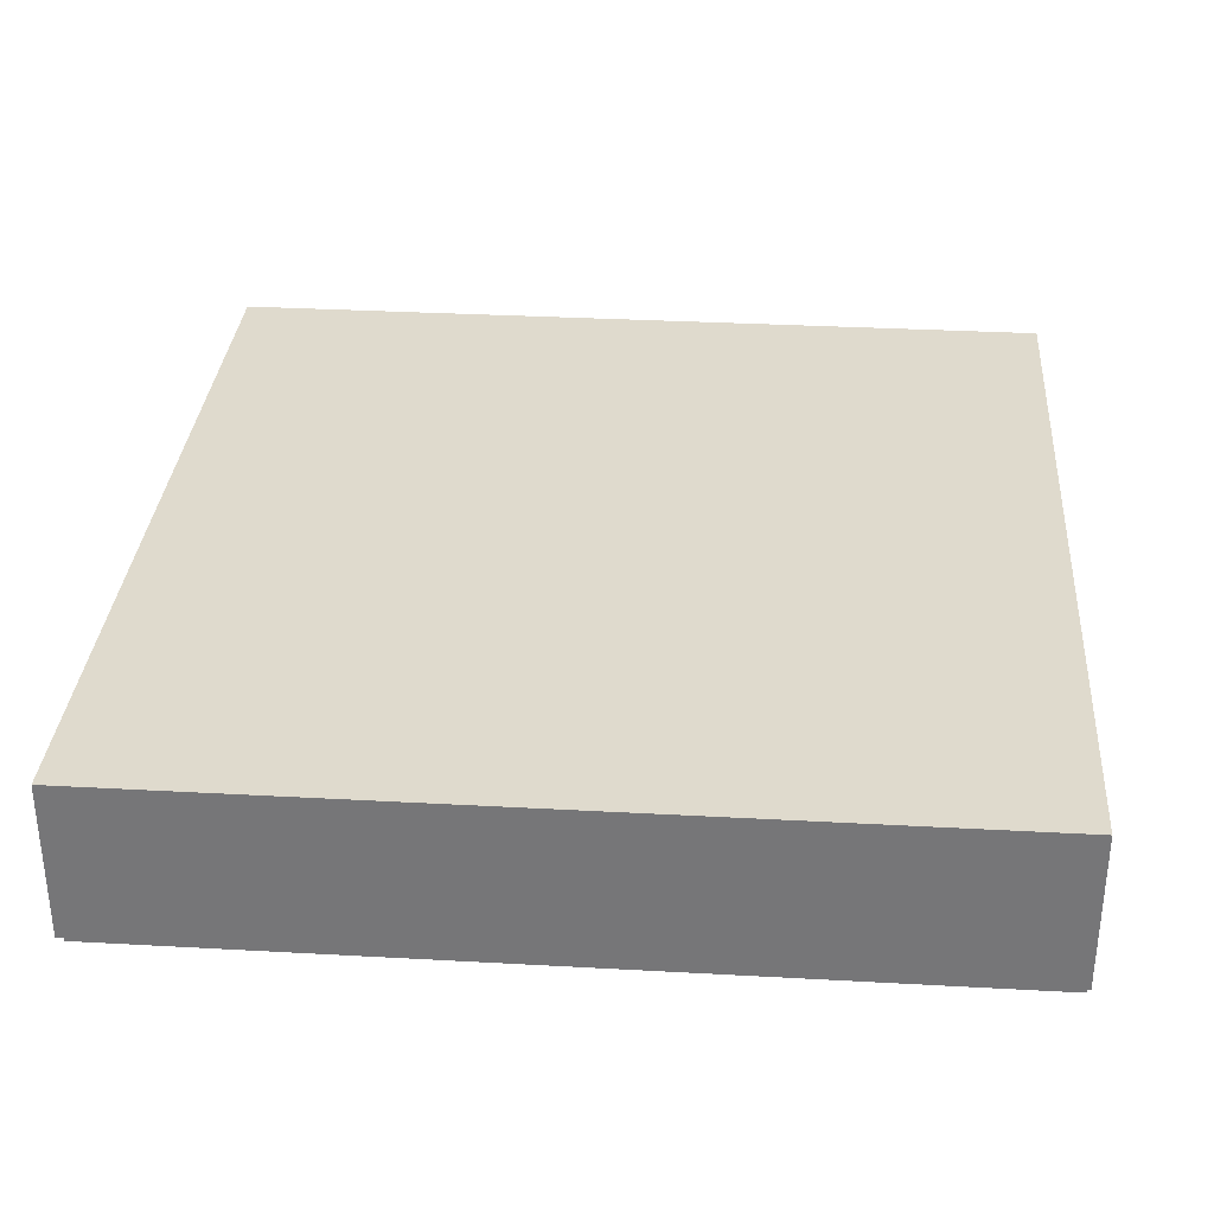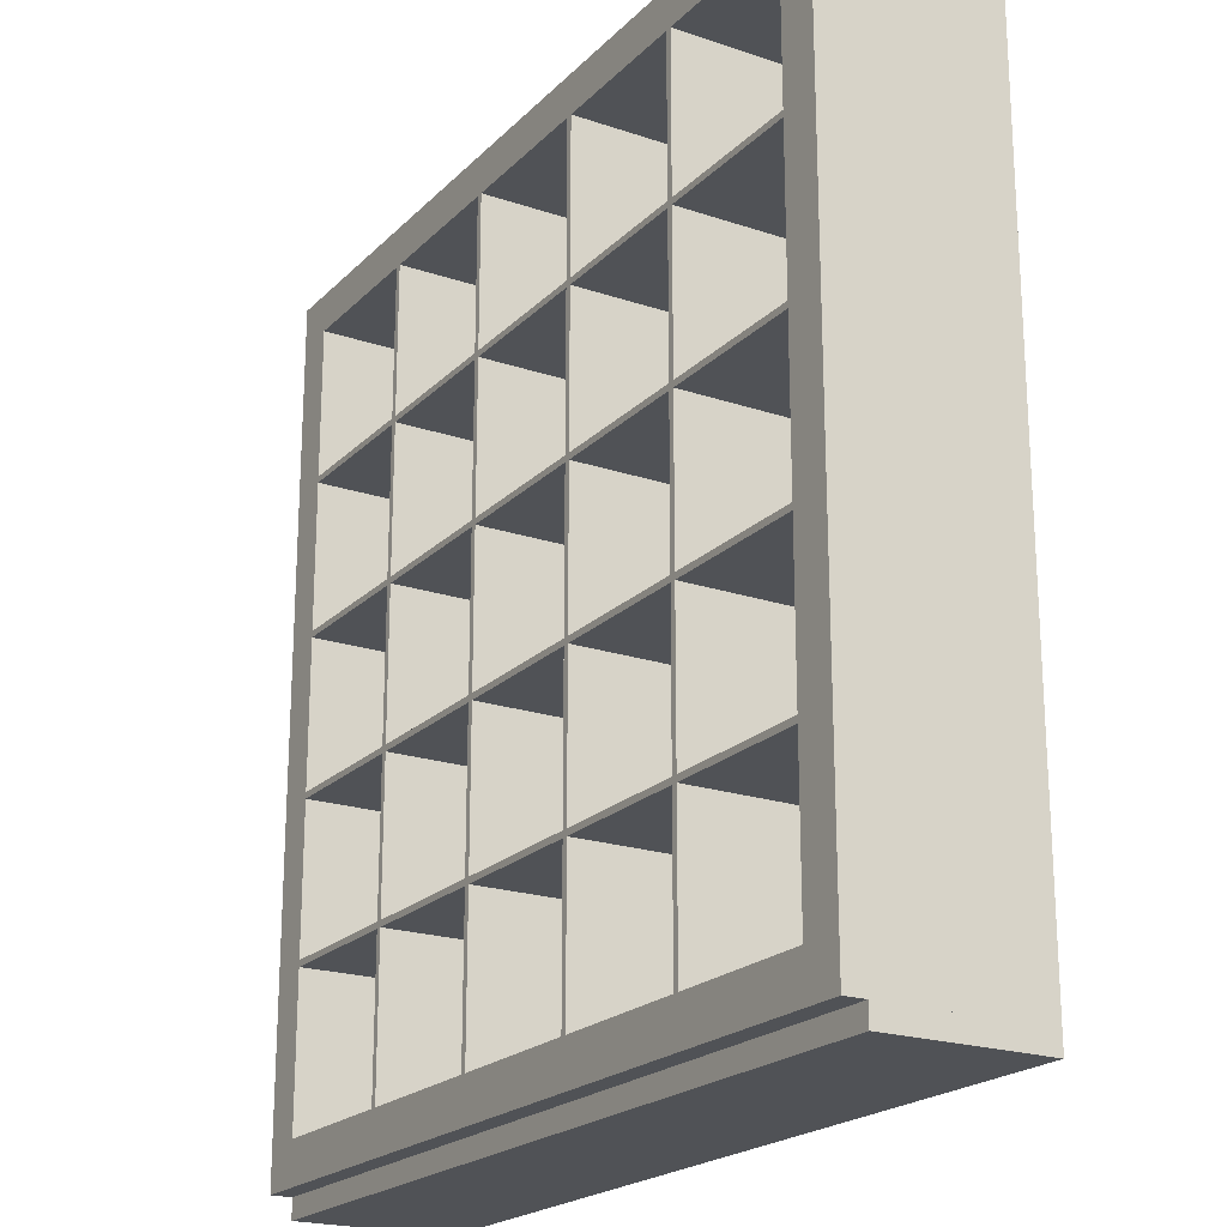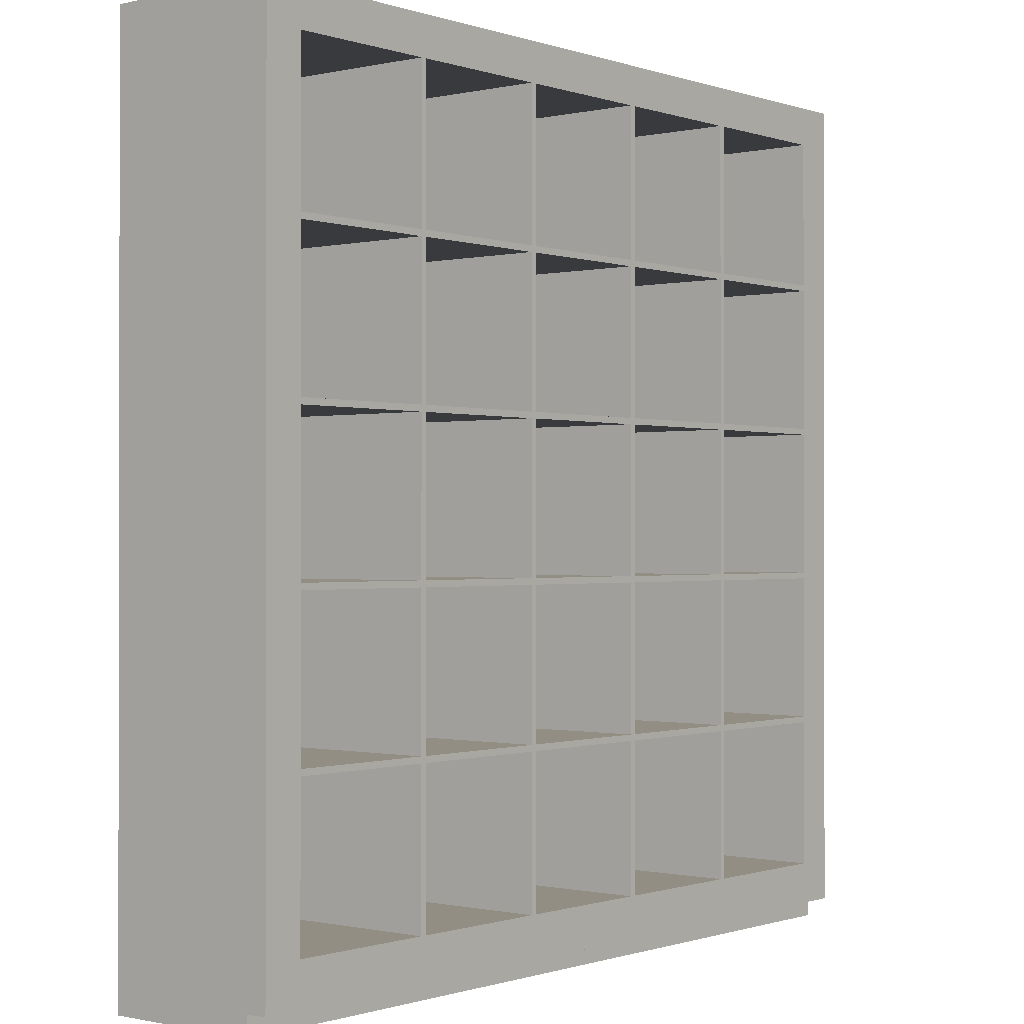
<metadata>
{"format":"obj","ext":"obj","renderer":"f3d","projection":"perspective","resolution":1024,"background":"white","views":[{"elev":32.6,"azim":4.4,"up":"+Z"},{"elev":-21.0,"azim":-121.1,"up":"+Y"},{"elev":-0.6,"azim":129.3,"up":"+Y"}]}
</metadata>
<code>
v -0.3457 -0.3367 -0.06899
v -0.3128 -0.3027 -0.06899
v 0.3457 -0.3367 -0.06899
v -0.3457 0.3546 -0.06899
v 0.3128 -0.3027 -0.06899
v -0.3457 -0.3367 -0.05193
v -0.3128 -0.1801 -0.06899
v 0.3457 0.3546 -0.06899
v -0.1902 -0.3027 -0.06899
v 0.3457 -0.3367 -0.05193
v -0.3457 0.3546 0.07586
v -0.3128 -0.1751 -0.06899
v -0.3128 -0.1801 0.06928
v 0.3128 -0.1801 -0.06899
v 0.3457 0.3546 0.07586
v -0.1902 -0.3027 0.06928
v -0.1852 -0.3027 -0.06899
v -0.3457 -0.3367 0.07586
v 0.3457 -0.3532 -0.05193
v -0.3128 -0.05498 -0.06899
v -0.1902 -0.1801 -0.06899
v -0.3128 -0.3027 0.06928
v 0.3128 -0.3027 0.06928
v 0.3128 -0.1751 -0.06899
v -0.06506 -0.3027 -0.06899
v 0.3457 -0.3367 0.07586
v -0.3457 -0.3532 0.07586
v -0.3457 -0.3532 -0.05193
v -0.3128 -0.04997 -0.06899
v -0.3128 -0.05498 0.06928
v -0.1852 -0.1801 -0.06899
v -0.1902 -0.1801 0.06928
v 0.3128 -0.1801 0.06928
v 0.1902 -0.3027 -0.06899
v 0.3128 -0.05498 -0.06899
v 0.3128 0.3228 -0.06899
v -0.06506 -0.3027 0.06928
v -0.06005 -0.3027 -0.06899
v 0.3457 -0.3532 0.07586
v -0.3128 0.07012 -0.06899
v -0.1902 -0.05498 -0.06899
v -0.3128 -0.1751 0.06928
v -0.06506 -0.1801 -0.06899
v 0.1902 -0.1801 0.06928
v 0.1902 -0.3027 0.06928
v 0.1852 -0.3027 -0.06899
v 0.1902 -0.1801 -0.06899
v -0.1902 -0.1751 -0.06899
v 0.3128 -0.1751 0.06928
v 0.3128 -0.04997 -0.06899
v 0.3128 0.2002 -0.06899
v 0.1902 0.3228 -0.06899
v -0.1852 -0.1801 0.06928
v -0.1852 -0.3027 0.06928
v 0.06005 -0.3027 -0.06899
v -0.3128 0.07513 -0.06899
v -0.3128 0.07012 0.06928
v -0.1852 -0.05498 -0.06899
v -0.1902 -0.1751 0.06928
v -0.1902 -0.05498 0.06928
v -0.06005 -0.1801 -0.06899
v 0.06506 -0.3027 -0.06899
v 0.1852 -0.1801 -0.06899
v -0.1852 -0.1751 -0.06899
v 0.3128 -0.05498 0.06928
v 0.1902 -0.1751 -0.06899
v 0.3128 0.07012 -0.06899
v 0.3128 0.1952 -0.06899
v 0.3128 0.2002 0.06928
v 0.1852 0.3228 -0.06899
v 0.1902 0.3228 0.06928
v -0.06506 -0.1801 0.06928
v 0.06005 -0.3027 0.06928
v -0.3128 0.1952 -0.06899
v -0.1902 0.07012 -0.06899
v -0.3128 -0.04997 0.06928
v -0.06506 -0.05498 -0.06899
v 0.06005 -0.1801 -0.06899
v 0.1852 -0.3027 0.06928
v 0.06506 -0.1801 -0.06899
v -0.06506 -0.1751 -0.06899
v 0.1902 -0.05498 0.06928
v 0.1902 -0.1751 0.06928
v 0.1852 -0.1751 -0.06899
v 0.1902 -0.05498 -0.06899
v -0.1902 -0.04997 -0.06899
v 0.3128 -0.04997 0.06928
v 0.3128 0.07513 -0.06899
v -0.3128 0.2002 -0.06899
v 0.3128 0.3228 0.06928
v 0.1902 0.2002 -0.06899
v 0.06506 0.3228 -0.06899
v -0.06005 -0.1801 0.06928
v -0.06005 -0.3027 0.06928
v -0.3128 0.1952 0.06928
v -0.1852 0.07012 -0.06899
v -0.1902 -0.04997 0.06928
v -0.1902 0.07012 0.06928
v -0.06005 -0.05498 -0.06899
v -0.1852 -0.05498 0.06928
v 0.06506 -0.3027 0.06928
v 0.1852 -0.1801 0.06928
v 0.06506 -0.1801 0.06928
v -0.06506 -0.1751 0.06928
v -0.06005 -0.1751 -0.06899
v 0.06506 -0.1751 -0.06899
v 0.1852 -0.05498 -0.06899
v -0.1852 -0.04997 -0.06899
v 0.3128 0.07012 0.06928
v 0.1902 -0.04997 -0.06899
v 0.3128 0.07513 0.06928
v 0.1902 0.1952 -0.06899
v -0.1902 0.2002 -0.06899
v 0.1902 0.2002 0.06928
v 0.1852 0.2002 -0.06899
v 0.06005 0.3228 -0.06899
v 0.06506 0.3228 0.06928
v 0.06005 -0.1801 0.06928
v -0.3128 0.3228 -0.06899
v -0.1902 0.1952 -0.06899
v -0.3128 0.07513 0.06928
v -0.06506 0.07012 -0.06899
v 0.06005 -0.05498 -0.06899
v -0.06506 -0.05498 0.06928
v -0.1852 -0.1751 0.06928
v 0.06005 -0.1751 -0.06899
v 0.1852 -0.1751 0.06928
v 0.06506 -0.05498 -0.06899
v -0.06506 -0.04997 -0.06899
v 0.1902 0.07012 0.06928
v 0.1902 -0.04997 0.06928
v 0.1852 -0.04997 -0.06899
v 0.1902 0.07012 -0.06899
v -0.1902 0.07513 -0.06899
v 0.3128 0.1952 0.06928
v 0.1902 0.07513 -0.06899
v 0.1852 0.1952 -0.06899
v 0.1902 0.1952 0.06928
v -0.1902 0.2002 0.06928
v -0.1852 0.2002 -0.06899
v 0.06506 0.2002 -0.06899
v -0.06005 0.3228 -0.06899
v 0.1852 0.3228 0.06928
v 0.1852 0.2002 0.06928
v -0.1902 0.3228 -0.06899
v -0.3128 0.3228 0.06928
v -0.1852 0.1952 -0.06899
v -0.1902 0.07513 0.06928
v -0.1902 0.1952 0.06928
v -0.06005 0.07012 -0.06899
v -0.1852 0.07012 0.06928
v -0.06005 -0.05498 0.06928
v 0.06005 -0.1751 0.06928
v 0.06506 -0.1751 0.06928
v 0.1852 -0.05498 0.06928
v 0.06506 -0.05498 0.06928
v -0.06506 -0.04997 0.06928
v -0.06005 -0.04997 -0.06899
v 0.06506 -0.04997 -0.06899
v 0.1852 0.07012 -0.06899
v -0.1852 0.07513 -0.06899
v 0.1902 0.07513 0.06928
v 0.1852 0.07513 -0.06899
v 0.06506 0.1952 -0.06899
v -0.3128 0.2002 0.06928
v -0.06506 0.2002 -0.06899
v 0.06005 0.2002 -0.06899
v -0.06506 0.3228 -0.06899
v -0.06005 0.3228 0.06928
v 0.06506 0.2002 0.06928
v -0.1852 0.3228 -0.06899
v -0.06506 0.1952 -0.06899
v 0.06005 0.07012 -0.06899
v -0.06506 0.07012 0.06928
v -0.1852 -0.04997 0.06928
v 0.06005 -0.05498 0.06928
v -0.06005 -0.1751 0.06928
v 0.06005 -0.04997 -0.06899
v 0.1852 -0.04997 0.06928
v 0.06506 0.07012 -0.06899
v -0.06506 0.07513 -0.06899
v 0.06506 0.07513 -0.06899
v 0.06005 0.1952 -0.06899
v 0.06506 0.1952 0.06928
v -0.1902 0.3228 0.06928
v -0.06506 0.2002 0.06928
v -0.06005 0.2002 -0.06899
v 0.06005 0.3228 0.06928
v 0.06005 0.2002 0.06928
v -0.06005 0.1952 -0.06899
v -0.1852 0.1952 0.06928
v -0.06005 0.07012 0.06928
v 0.06005 -0.04997 0.06928
v 0.06506 -0.04997 0.06928
v 0.1852 0.07012 0.06928
v 0.06506 0.07012 0.06928
v -0.06506 0.07513 0.06928
v -0.06005 0.07513 -0.06899
v 0.06005 0.07513 -0.06899
v 0.1852 0.07513 0.06928
v 0.1852 0.1952 0.06928
v -0.1852 0.3228 0.06928
v -0.1852 0.2002 0.06928
v -0.06005 0.2002 0.06928
v -0.06506 0.1952 0.06928
v -0.1852 0.07513 0.06928
v 0.06005 0.07012 0.06928
v -0.06005 -0.04997 0.06928
v 0.06506 0.07513 0.06928
v -0.06005 0.1952 0.06928
v -0.06506 0.3228 0.06928
v 0.06005 0.07513 0.06928
v 0.06005 0.1952 0.06928
v -0.06005 0.07513 0.06928
g mesh1_mesh1-geometry
f 1 2 3
f 2 1 4
f 3 2 1
f 4 1 2
f 5 3 2
f 2 3 5
f 1 6 3
f 6 4 1
f 1 4 6
f 2 4 7
f 7 4 2
f 3 5 8
f 8 5 3
f 5 2 9
f 9 2 5
f 10 3 6
f 4 6 11
f 11 6 4
f 7 4 12
f 12 4 7
f 13 2 7
f 7 2 13
f 8 5 14
f 14 5 8
f 15 3 8
f 8 3 15
f 2 16 9
f 9 16 2
f 5 9 17
f 17 9 5
f 3 15 10
f 10 15 3
f 6 18 10
f 10 6 19
f 11 6 18
f 18 6 11
f 15 4 11
f 11 4 15
f 12 4 20
f 20 4 12
f 7 21 12
f 2 13 22
f 22 13 2
f 7 13 21
f 23 14 5
f 5 14 23
f 8 14 24
f 24 14 8
f 4 15 8
f 8 15 4
f 16 2 22
f 22 2 16
f 9 21 16
f 9 17 21
f 5 17 25
f 25 17 5
f 10 15 26
f 26 15 10
f 26 10 18
f 18 27 6
f 28 19 6
f 10 19 26
f 18 15 11
f 11 15 18
f 20 4 29
f 29 4 20
f 30 12 20
f 20 12 30
f 31 12 21
f 13 16 22
f 22 16 13
f 32 21 13
f 14 23 33
f 33 23 14
f 34 23 5
f 5 23 34
f 24 12 14
f 8 24 35
f 35 24 8
f 8 36 4
f 4 36 8
f 32 16 21
f 31 21 17
f 17 37 25
f 25 37 17
f 5 25 38
f 38 25 5
f 15 18 26
f 26 18 15
f 18 26 27
f 28 6 27
f 28 27 19
f 39 26 19
f 29 4 40
f 40 4 29
f 20 41 29
f 12 30 42
f 42 30 12
f 20 30 41
f 43 12 31
f 16 13 32
f 32 13 16
f 23 44 33
f 33 44 23
f 33 14 44
f 23 34 45
f 45 34 23
f 5 46 34
f 34 46 5
f 14 12 47
f 48 12 24
f 49 35 24
f 24 35 49
f 8 35 50
f 50 35 8
f 8 51 36
f 36 51 8
f 52 4 36
f 36 4 52
f 31 17 53
f 37 17 54
f 54 17 37
f 25 43 37
f 25 38 43
f 5 38 55
f 55 38 5
f 39 27 26
f 39 19 27
f 40 4 56
f 56 4 40
f 57 29 40
f 40 29 57
f 58 29 41
f 30 59 42
f 42 59 30
f 42 12 59
f 60 41 30
f 61 12 43
f 31 53 43
f 44 23 45
f 45 23 44
f 47 44 14
f 45 44 34
f 5 62 46
f 46 62 5
f 46 34 63
f 47 12 63
f 48 59 12
f 64 48 24
f 35 49 65
f 65 49 35
f 24 49 66
f 50 29 35
f 8 50 67
f 67 50 8
f 8 68 51
f 51 68 8
f 69 36 51
f 51 36 69
f 70 4 52
f 52 4 70
f 36 71 52
f 52 71 36
f 54 53 17
f 53 37 54
f 54 37 53
f 72 37 43
f 61 43 38
f 38 73 55
f 55 73 38
f 5 55 62
f 62 55 5
f 56 4 74
f 74 4 56
f 40 75 56
f 29 57 76
f 76 57 29
f 40 57 75
f 77 29 58
f 58 41 64
f 59 30 60
f 60 30 59
f 60 59 41
f 78 12 61
f 72 43 53
f 47 34 44
f 62 79 46
f 46 79 62
f 47 63 34
f 46 63 79
f 63 12 80
f 48 41 59
f 48 64 41
f 81 64 24
f 49 82 65
f 65 82 49
f 65 35 82
f 83 66 49
f 66 84 24
f 35 29 85
f 86 29 50
f 87 67 50
f 50 67 87
f 8 67 88
f 88 67 8
f 8 88 68
f 68 88 8
f 51 89 68
f 36 69 90
f 90 69 36
f 51 69 91
f 92 4 70
f 70 4 92
f 52 70 91
f 71 36 90
f 90 36 71
f 52 91 71
f 37 53 72
f 72 53 37
f 61 38 93
f 73 38 94
f 94 38 73
f 55 78 73
f 55 62 78
f 74 4 89
f 89 4 74
f 95 56 74
f 74 56 95
f 96 56 75
f 57 97 76
f 76 97 57
f 76 29 97
f 98 75 57
f 99 29 77
f 58 100 77
f 58 64 100
f 80 12 78
f 61 93 78
f 79 62 101
f 101 62 79
f 102 79 63
f 80 103 63
f 81 104 64
f 105 81 24
f 82 49 83
f 83 49 82
f 85 82 35
f 83 82 66
f 84 106 24
f 84 66 107
f 85 29 107
f 86 97 29
f 108 86 50
f 67 87 109
f 109 87 67
f 50 87 110
f 88 56 67
f 111 68 88
f 88 68 111
f 68 89 112
f 113 89 51
f 69 71 90
f 90 71 69
f 114 91 69
f 91 115 51
f 116 4 92
f 92 4 116
f 70 117 92
f 92 117 70
f 115 91 70
f 114 71 91
f 94 93 38
f 93 73 94
f 94 73 93
f 118 73 78
f 80 78 62
f 89 4 119
f 119 4 89
f 74 120 89
f 56 95 121
f 121 95 56
f 74 95 120
f 122 56 96
f 96 75 108
f 97 57 98
f 98 57 97
f 98 97 75
f 123 29 99
f 99 77 105
f 124 77 100
f 125 100 64
f 118 78 93
f 101 103 62
f 103 79 101
f 101 79 103
f 79 103 102
f 102 103 79
f 102 63 103
f 80 62 103
f 125 64 104
f 81 77 104
f 81 105 77
f 126 105 24
f 85 66 82
f 106 126 24
f 84 127 106
f 85 107 66
f 84 107 127
f 107 29 128
f 86 75 97
f 86 108 75
f 129 108 50
f 87 130 109
f 109 130 87
f 109 67 130
f 131 110 87
f 110 132 50
f 67 56 133
f 134 56 88
f 68 111 135
f 135 111 68
f 88 111 136
f 112 89 137
f 112 138 68
f 113 139 89
f 140 113 51
f 71 69 114
f 114 69 71
f 115 141 51
f 142 4 116
f 116 4 142
f 92 116 141
f 117 70 143
f 143 70 117
f 92 141 117
f 115 70 144
f 73 93 118
f 118 93 73
f 119 4 145
f 145 4 119
f 146 89 119
f 119 89 146
f 147 89 120
f 95 148 121
f 121 148 95
f 121 56 148
f 149 120 95
f 150 56 122
f 96 151 122
f 96 108 151
f 128 29 123
f 99 152 123
f 99 105 152
f 124 104 77
f 104 100 124
f 124 100 104
f 100 104 125
f 125 104 100
f 126 153 105
f 126 106 123
f 154 106 127
f 155 127 107
f 128 156 107
f 129 157 108
f 158 129 50
f 130 87 131
f 131 87 130
f 133 130 67
f 131 130 110
f 132 159 50
f 132 110 160
f 133 56 160
f 134 148 56
f 161 134 88
f 111 138 135
f 135 138 111
f 135 68 138
f 162 136 111
f 136 163 88
f 137 89 164
f 112 137 136
f 112 136 138
f 165 89 139
f 113 145 139
f 113 140 145
f 166 140 51
f 141 167 51
f 115 144 141
f 168 4 142
f 142 4 168
f 116 169 142
f 142 169 116
f 167 141 116
f 143 144 70
f 144 117 143
f 143 117 144
f 170 117 141
f 145 4 171
f 171 4 145
f 145 146 119
f 119 146 145
f 89 146 165
f 165 146 89
f 172 89 147
f 147 120 161
f 148 95 149
f 149 95 148
f 149 148 120
f 173 56 150
f 150 122 158
f 174 122 151
f 175 151 108
f 128 123 106
f 176 123 152
f 177 152 105
f 177 105 153
f 126 123 153
f 154 156 106
f 156 127 154
f 154 127 156
f 127 156 155
f 155 156 127
f 155 107 156
f 128 106 156
f 175 108 157
f 129 122 157
f 129 158 122
f 178 158 50
f 133 110 130
f 159 178 50
f 132 179 159
f 133 160 110
f 132 160 179
f 160 56 180
f 134 120 148
f 134 161 120
f 181 161 88
f 138 111 162
f 162 111 138
f 162 138 136
f 163 182 88
f 163 136 137
f 164 89 183
f 164 184 137
f 146 139 165
f 165 139 146
f 185 139 145
f 171 145 140
f 166 186 140
f 187 166 51
f 167 187 51
f 170 141 144
f 171 4 168
f 168 4 171
f 142 168 187
f 169 116 188
f 188 116 169
f 142 187 169
f 167 116 189
f 117 144 170
f 170 144 117
f 146 145 185
f 185 145 146
f 190 89 172
f 147 191 172
f 147 161 191
f 180 56 173
f 150 192 173
f 150 158 192
f 174 157 122
f 157 151 174
f 174 151 157
f 151 157 175
f 175 157 151
f 176 153 123
f 153 152 176
f 176 152 153
f 152 153 177
f 177 153 152
f 178 193 158
f 178 159 173
f 194 159 179
f 195 179 160
f 180 196 160
f 181 197 161
f 198 181 88
f 182 199 88
f 163 200 182
f 163 137 200
f 183 89 190
f 164 183 182
f 201 137 184
f 164 182 184
f 139 146 185
f 185 146 139
f 171 140 202
f 203 140 186
f 166 168 186
f 166 187 168
f 167 189 187
f 168 202 171
f 171 202 168
f 188 189 116
f 189 169 188
f 188 169 189
f 204 169 187
f 190 172 198
f 205 172 191
f 206 191 161
f 180 173 159
f 207 173 192
f 208 192 158
f 208 158 193
f 178 173 193
f 194 196 159
f 196 179 194
f 194 179 196
f 179 196 195
f 195 196 179
f 195 160 196
f 180 159 196
f 206 161 197
f 181 172 197
f 181 198 172
f 199 198 88
f 199 182 183
f 209 182 200
f 201 200 137
f 190 210 183
f 200 184 201
f 201 184 200
f 209 184 182
f 203 202 140
f 202 186 203
f 203 186 202
f 211 186 168
f 204 187 189
f 202 168 211
f 211 168 202
f 169 189 204
f 204 189 169
f 190 198 210
f 205 197 172
f 197 191 205
f 205 191 197
f 191 197 206
f 206 197 191
f 207 193 173
f 193 192 207
f 207 192 193
f 192 193 208
f 208 193 192
f 199 212 198
f 199 183 212
f 184 200 209
f 209 200 184
f 213 183 210
f 186 202 211
f 211 202 186
f 214 210 198
f 214 198 212
f 213 212 183
f 212 210 213
f 213 210 212
f 210 212 214
f 214 212 210
g mesh1_mesh1-geometry
f 3 6 1
f 6 3 10
f 10 18 6
f 18 10 26
g mesh1_mesh1-geometry
f 19 6 10
f 6 27 18
f 6 19 28
f 26 19 10
f 27 26 18
f 27 6 28
f 19 27 28
f 19 26 39
f 26 27 39
f 27 19 39
g mesh1_mesh1-geometry
f 12 21 7
f 21 13 7
f 16 21 9
f 21 17 9
f 21 12 31
f 13 21 32
f 14 12 24
f 21 16 32
f 17 21 31
f 29 41 20
f 41 30 20
f 31 12 43
f 44 14 33
f 47 12 14
f 24 12 48
f 53 17 31
f 37 43 25
f 43 38 25
f 41 29 58
f 59 12 42
f 30 41 60
f 43 12 61
f 43 53 31
f 14 44 47
f 34 44 45
f 63 34 46
f 63 12 47
f 12 59 48
f 24 48 64
f 66 49 24
f 35 29 50
f 17 53 54
f 43 37 72
f 38 43 61
f 56 75 40
f 75 57 40
f 58 29 77
f 64 41 58
f 41 59 60
f 61 12 78
f 53 43 72
f 44 34 47
f 34 63 47
f 79 63 46
f 80 12 63
f 59 41 48
f 41 64 48
f 24 64 81
f 82 35 65
f 49 66 83
f 24 84 66
f 85 29 35
f 50 29 86
f 68 89 51
f 91 69 51
f 91 70 52
f 71 91 52
f 93 38 61
f 73 78 55
f 78 62 55
f 75 56 96
f 97 29 76
f 57 75 98
f 77 29 99
f 77 100 58
f 100 64 58
f 78 12 80
f 78 93 61
f 63 79 102
f 63 103 80
f 64 104 81
f 24 81 105
f 35 82 85
f 66 82 83
f 24 106 84
f 107 66 84
f 107 29 85
f 29 97 86
f 50 86 108
f 110 87 50
f 67 56 88
f 112 89 68
f 51 89 113
f 69 91 114
f 51 115 91
f 70 91 115
f 91 71 114
f 38 93 94
f 78 73 118
f 62 78 80
f 89 120 74
f 120 95 74
f 96 56 122
f 108 75 96
f 75 97 98
f 99 29 123
f 105 77 99
f 100 77 124
f 64 100 125
f 93 78 118
f 62 103 101
f 103 63 102
f 103 62 80
f 104 64 125
f 104 77 81
f 77 105 81
f 24 105 126
f 82 66 85
f 24 126 106
f 106 127 84
f 66 107 85
f 127 107 84
f 128 29 107
f 97 75 86
f 75 108 86
f 50 108 129
f 130 67 109
f 87 110 131
f 50 132 110
f 133 56 67
f 88 56 134
f 136 111 88
f 137 89 112
f 68 138 112
f 89 139 113
f 51 113 140
f 51 141 115
f 141 116 92
f 117 141 92
f 144 70 115
f 120 89 147
f 148 56 121
f 95 120 149
f 122 56 150
f 122 151 96
f 151 108 96
f 123 29 128
f 123 152 99
f 152 105 99
f 77 104 124
f 105 153 126
f 123 106 126
f 127 106 154
f 107 127 155
f 107 156 128
f 108 157 129
f 50 129 158
f 67 130 133
f 110 130 131
f 50 159 132
f 160 110 132
f 160 56 133
f 56 148 134
f 88 134 161
f 138 68 135
f 111 136 162
f 88 163 136
f 164 89 137
f 136 137 112
f 138 136 112
f 139 89 165
f 139 145 113
f 145 140 113
f 51 140 166
f 51 167 141
f 141 144 115
f 116 141 167
f 70 144 143
f 141 117 170
f 147 89 172
f 161 120 147
f 120 148 149
f 150 56 173
f 158 122 150
f 151 122 174
f 108 151 175
f 106 123 128
f 152 123 176
f 105 152 177
f 153 105 177
f 153 123 126
f 106 156 154
f 156 107 155
f 156 106 128
f 157 108 175
f 157 122 129
f 122 158 129
f 50 158 178
f 130 110 133
f 50 178 159
f 159 179 132
f 110 160 133
f 179 160 132
f 180 56 160
f 148 120 134
f 120 161 134
f 88 161 181
f 136 138 162
f 88 182 163
f 137 136 163
f 183 89 164
f 137 184 164
f 145 139 185
f 140 145 171
f 140 186 166
f 51 166 187
f 51 187 167
f 144 141 170
f 187 168 142
f 169 187 142
f 189 116 167
f 172 89 190
f 172 191 147
f 191 161 147
f 173 56 180
f 173 192 150
f 192 158 150
f 122 157 174
f 123 153 176
f 158 193 178
f 173 159 178
f 179 159 194
f 160 179 195
f 160 196 180
f 161 197 181
f 88 181 198
f 88 199 182
f 182 200 163
f 200 137 163
f 190 89 183
f 182 183 164
f 184 137 201
f 184 182 164
f 202 140 171
f 186 140 203
f 186 168 166
f 168 187 166
f 187 189 167
f 116 189 188
f 187 169 204
f 198 172 190
f 191 172 205
f 161 191 206
f 159 173 180
f 192 173 207
f 158 192 208
f 193 158 208
f 193 173 178
f 159 196 194
f 196 160 195
f 196 159 180
f 197 161 206
f 197 172 181
f 172 198 181
f 88 198 199
f 183 182 199
f 200 182 209
f 137 200 201
f 183 210 190
f 182 184 209
f 140 202 203
f 168 186 211
f 189 187 204
f 210 198 190
f 172 197 205
f 173 193 207
f 198 212 199
f 212 183 199
f 210 183 213
f 198 210 214
f 212 198 214
f 183 212 213

</code>
